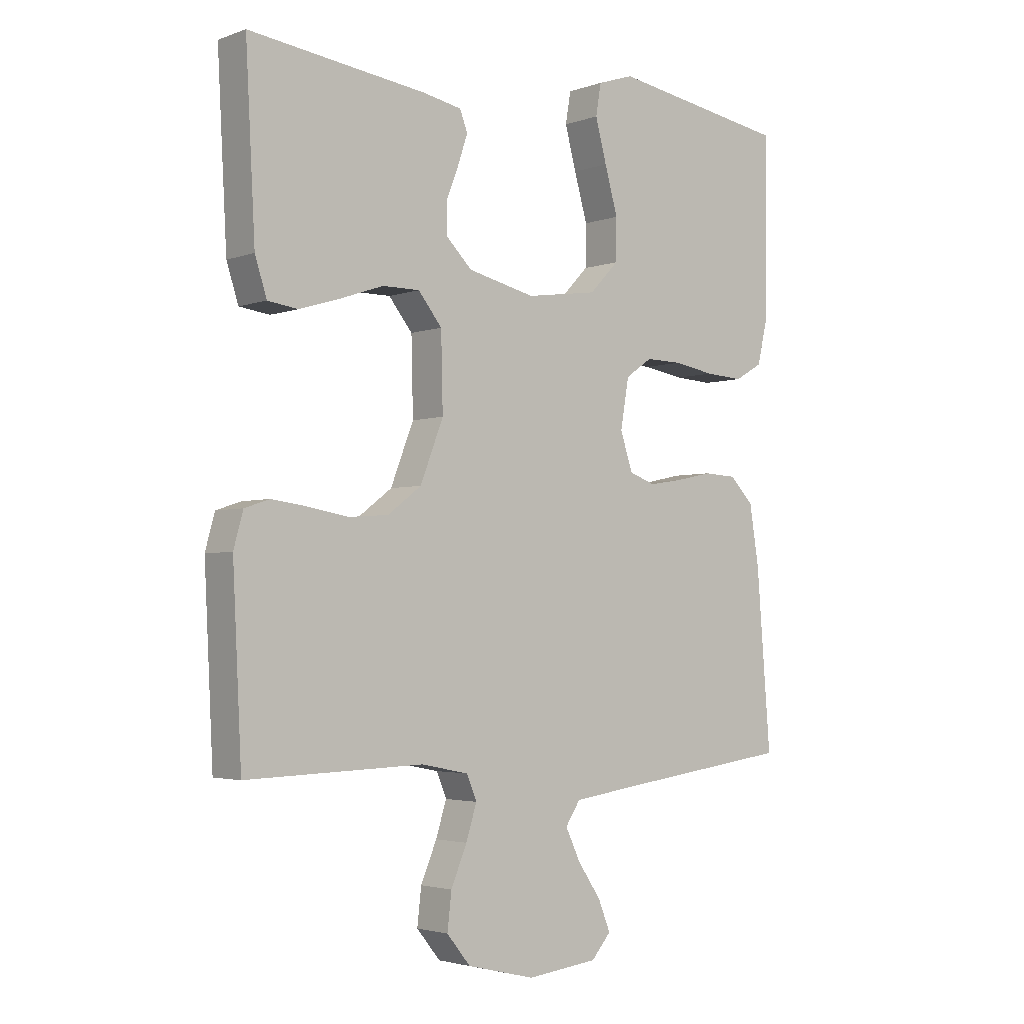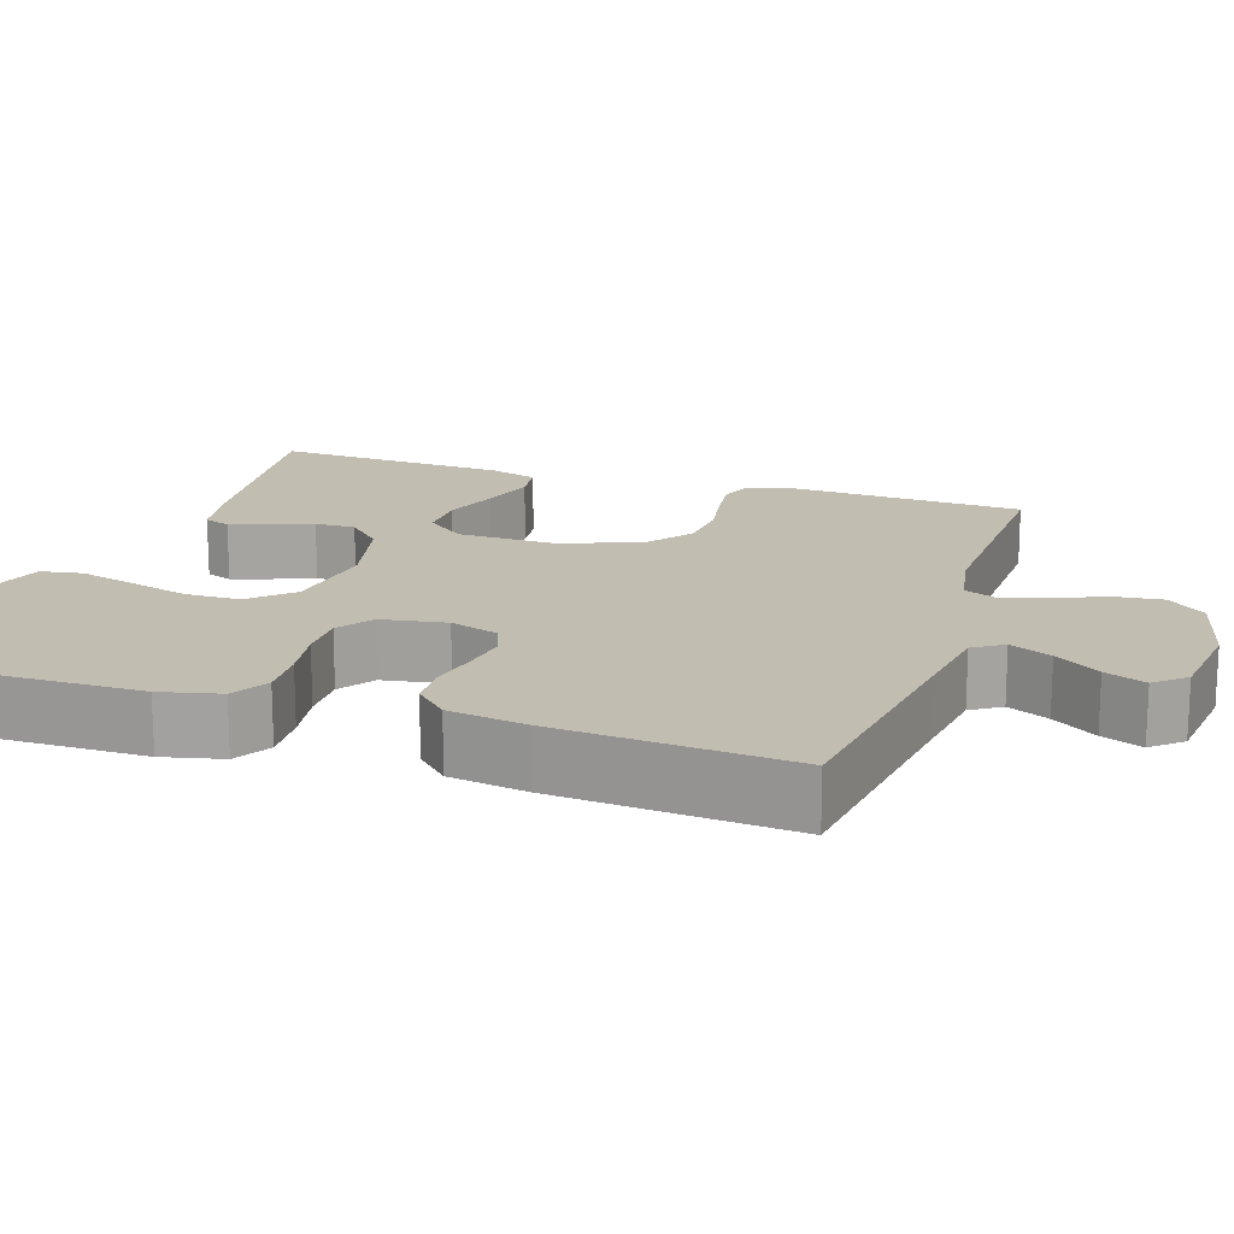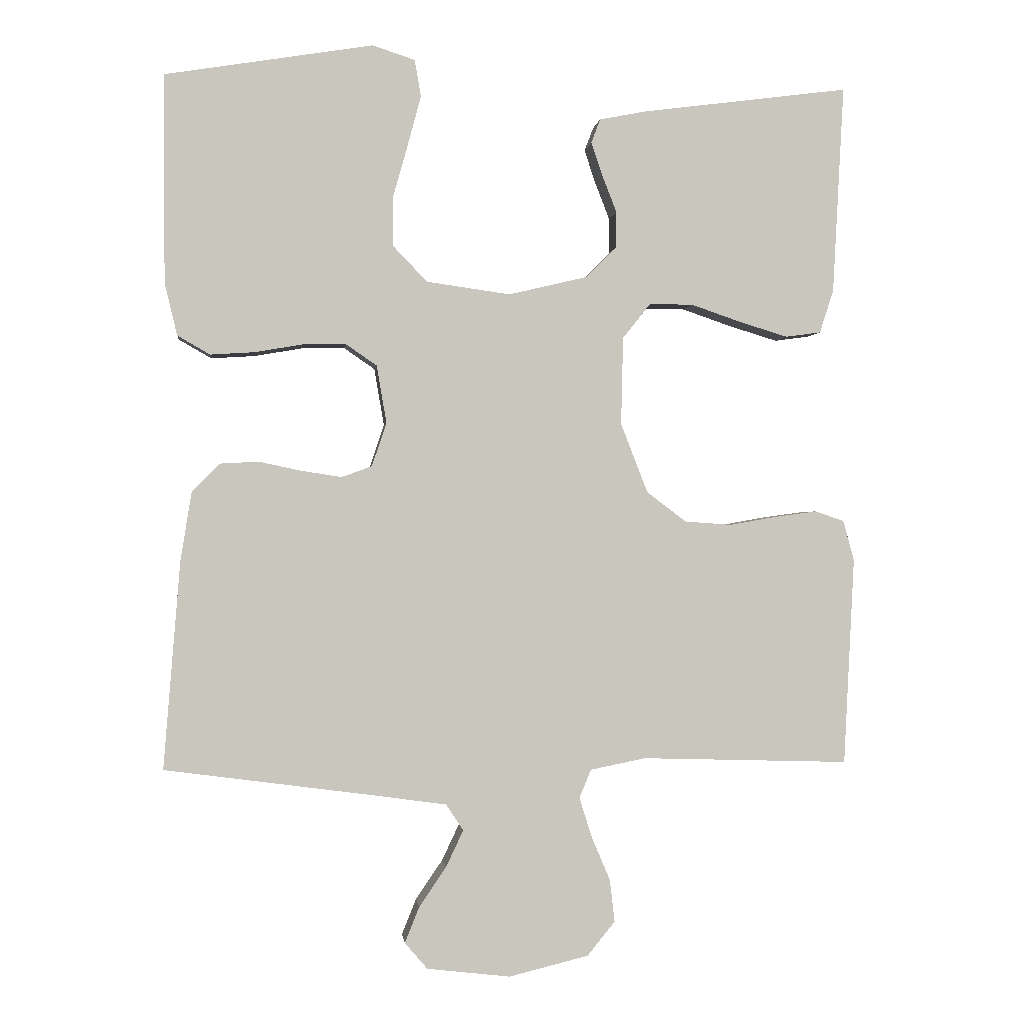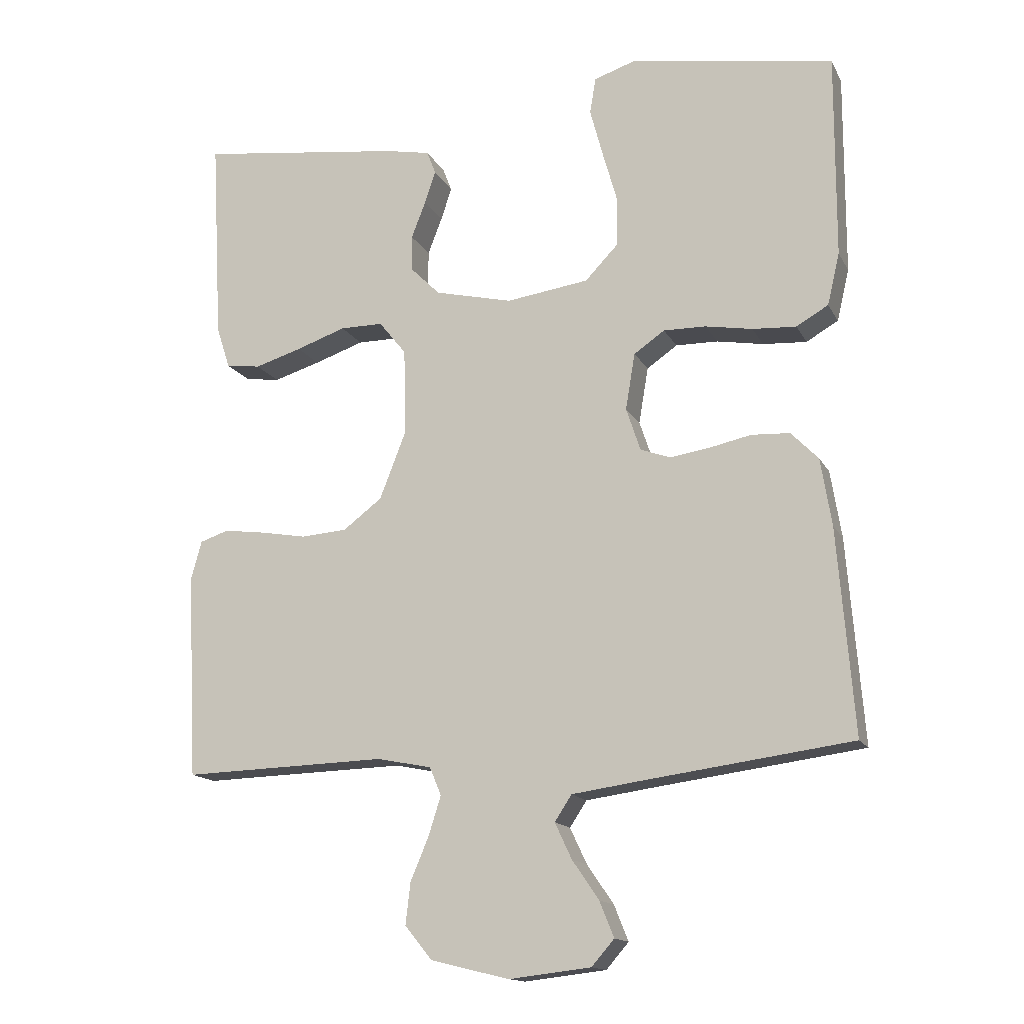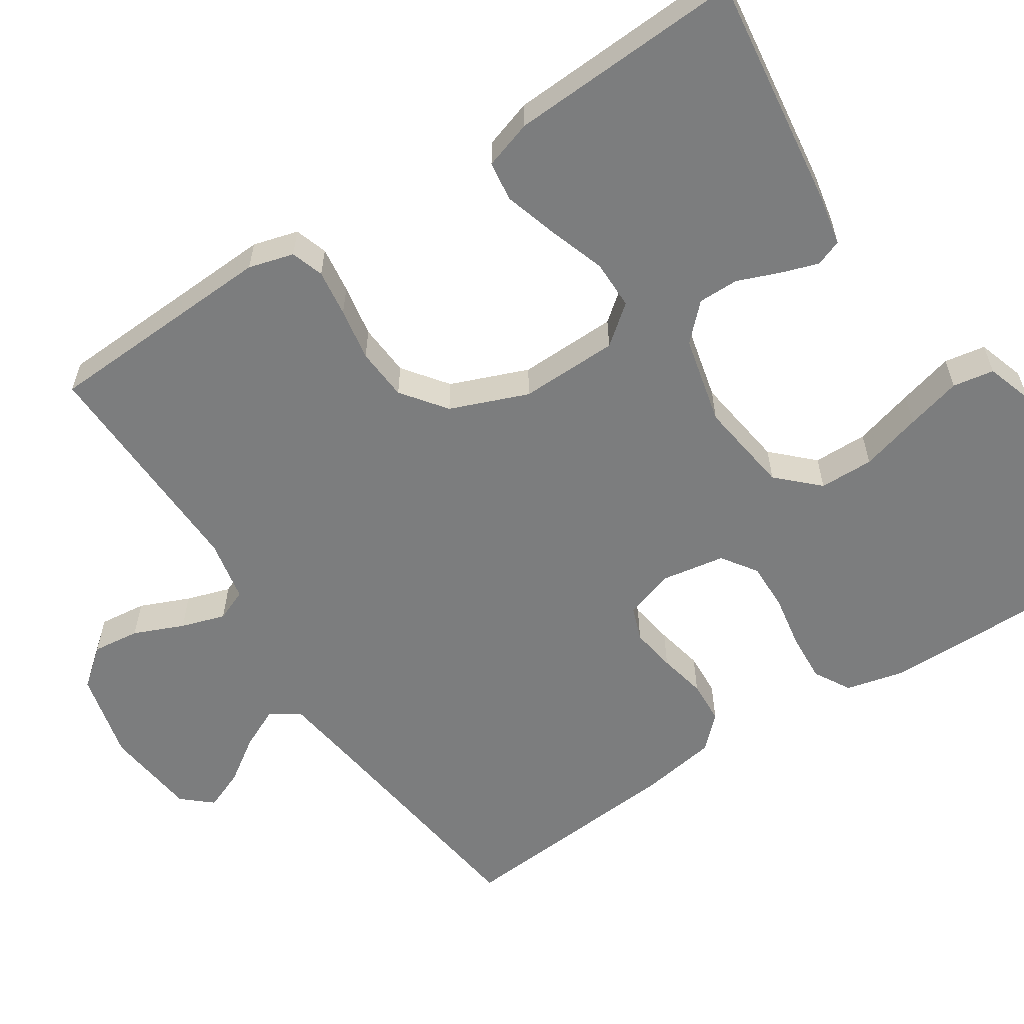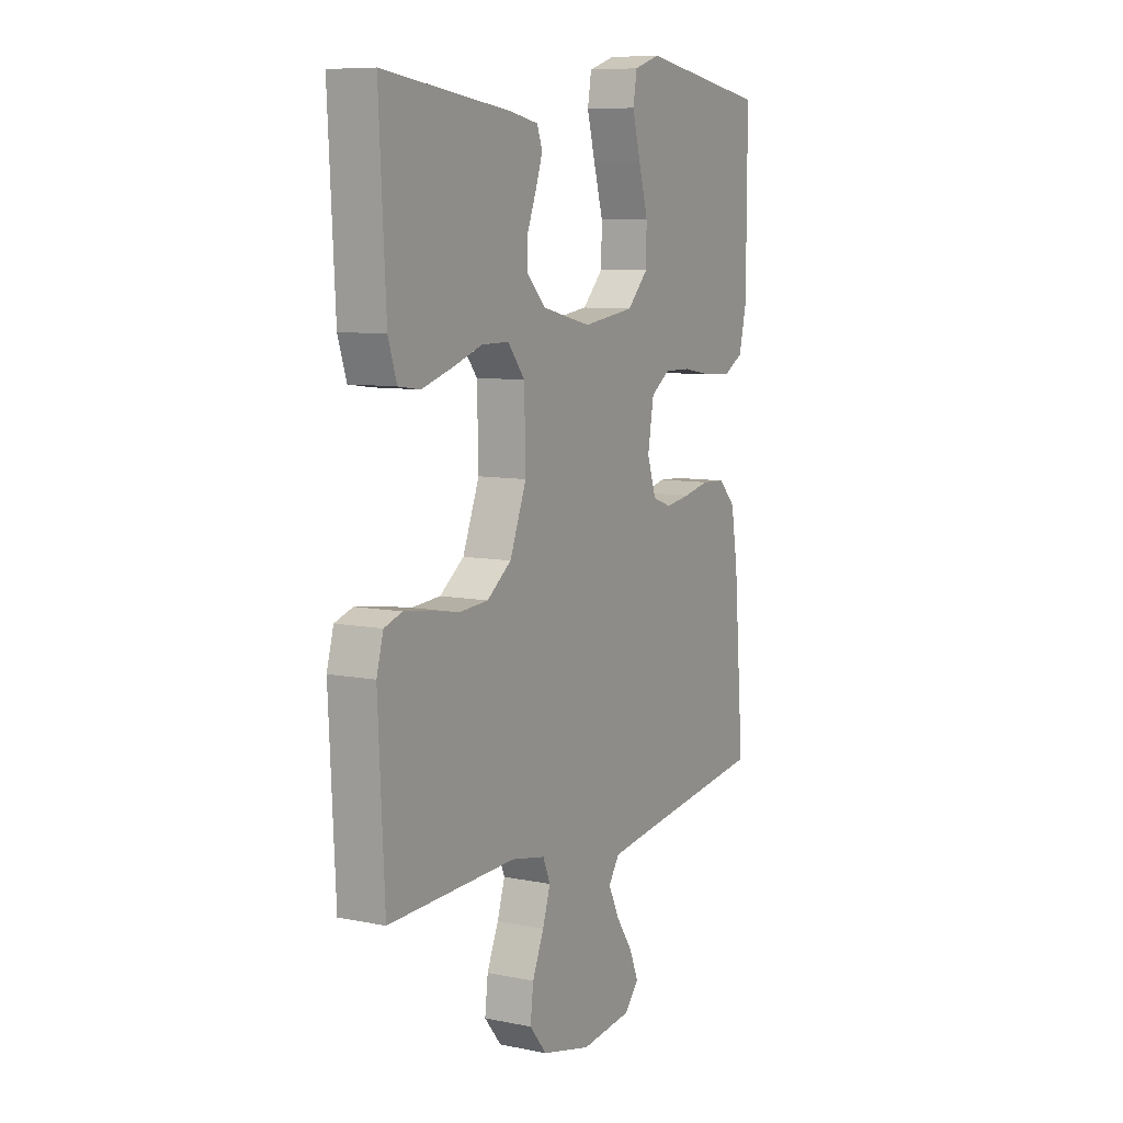
<metadata>
{"format":"obj","ext":"obj","renderer":"f3d","projection":"perspective","resolution":1024,"background":"white","views":[{"elev":-3.0,"azim":-39.8,"up":"+Z"},{"elev":16.8,"azim":108.3,"up":"+Y"},{"elev":-0.5,"azim":173.6,"up":"+Z"},{"elev":-14.8,"azim":19.3,"up":"+Z"},{"elev":-59.0,"azim":-56.9,"up":"+Y"},{"elev":8.4,"azim":-61.0,"up":"+Z"}]}
</metadata>
<code>
v -0.5 0.07 0.5
v -0.2 0.07 0.461
v -0.134 0.07 0.448
v -0.121 0.07 0.414
v -0.137 0.07 0.366
v -0.158 0.07 0.312
v -0.158 0.07 0.26
v -0.114 0.07 0.216
v 0 0.07 0.189
v 0.121 0.07 0.206
v 0.17 0.07 0.257
v 0.171 0.07 0.327
v 0.149 0.07 0.405
v 0.13 0.07 0.476
v 0.139 0.07 0.529
v 0.2 0.07 0.549
v 0.5 0.07 0.5
v 0.499 0.07 0.2
v 0.481 0.07 0.124
v 0.434 0.07 0.097
v 0.37 0.07 0.101
v 0.301 0.07 0.113
v 0.239 0.07 0.114
v 0.194 0.07 0.083
v 0.18 0.07 0
v 0.201 0.07 -0.063
v 0.245 0.07 -0.079
v 0.303 0.07 -0.07
v 0.364 0.07 -0.057
v 0.42 0.07 -0.06
v 0.46 0.07 -0.101
v 0.476 0.07 -0.2
v 0.5 0.07 -0.5
v 0.2 0.07 -0.54
v 0.093 0.07 -0.555
v 0.068 0.07 -0.593
v 0.093 0.07 -0.646
v 0.132 0.07 -0.703
v 0.153 0.07 -0.755
v 0.12 0.07 -0.793
v 0 0.07 -0.807
v -0.115 0.07 -0.779
v -0.155 0.07 -0.73
v -0.148 0.07 -0.669
v -0.121 0.07 -0.605
v -0.103 0.07 -0.548
v -0.12 0.07 -0.507
v -0.2 0.07 -0.491
v -0.5 0.07 -0.5
v -0.515 0.07 -0.2
v -0.499 0.07 -0.142
v -0.457 0.07 -0.128
v -0.397 0.07 -0.136
v -0.329 0.07 -0.148
v -0.261 0.07 -0.143
v -0.204 0.07 -0.1
v -0.165 0.07 0
v -0.168 0.07 0.127
v -0.208 0.07 0.177
v -0.271 0.07 0.177
v -0.344 0.07 0.152
v -0.413 0.07 0.131
v -0.464 0.07 0.138
v -0.484 0.07 0.2
v -0.5 0 0.5
v -0.2 0 0.461
v -0.134 0 0.448
v -0.121 0 0.414
v -0.137 0 0.366
v -0.158 0 0.312
v -0.158 0 0.26
v -0.114 0 0.216
v 0 0 0.189
v 0.121 0 0.206
v 0.17 0 0.257
v 0.171 0 0.327
v 0.149 0 0.405
v 0.13 0 0.476
v 0.139 0 0.529
v 0.2 0 0.549
v 0.5 0 0.5
v 0.499 0 0.2
v 0.481 0 0.124
v 0.434 0 0.097
v 0.37 0 0.101
v 0.301 0 0.113
v 0.239 0 0.114
v 0.194 0 0.083
v 0.18 0 0
v 0.201 0 -0.063
v 0.245 0 -0.079
v 0.303 0 -0.07
v 0.364 0 -0.057
v 0.42 0 -0.06
v 0.46 0 -0.101
v 0.476 0 -0.2
v 0.5 0 -0.5
v 0.2 0 -0.54
v 0.093 0 -0.555
v 0.068 0 -0.593
v 0.093 0 -0.646
v 0.132 0 -0.703
v 0.153 0 -0.755
v 0.12 0 -0.793
v 0 0 -0.807
v -0.115 0 -0.779
v -0.155 0 -0.73
v -0.148 0 -0.669
v -0.121 0 -0.605
v -0.103 0 -0.548
v -0.12 0 -0.507
v -0.2 0 -0.491
v -0.5 0 -0.5
v -0.515 0 -0.2
v -0.499 0 -0.142
v -0.457 0 -0.128
v -0.397 0 -0.136
v -0.329 0 -0.148
v -0.261 0 -0.143
v -0.204 0 -0.1
v -0.165 0 0
v -0.168 0 0.127
v -0.208 0 0.177
v -0.271 0 0.177
v -0.344 0 0.152
v -0.413 0 0.131
v -0.464 0 0.138
v -0.484 0 0.2
f 4 5 6
f 3 4 6
f 2 3 6
f 1 2 6
f 64 1 6
f 63 64 6
f 62 63 6
f 61 62 6
f 60 61 6
f 59 60 6 7
f 58 59 7 8
f 57 58 8 9
f 56 57 9 10
f 52 53 54
f 51 52 54
f 50 51 54
f 49 50 54
f 48 49 54
f 47 48 54 55
f 46 47 55 56
f 43 44 45
f 42 43 45
f 41 42 45
f 40 41 45
f 39 40 45
f 38 39 45
f 37 38 45
f 36 37 45 46
f 46 56 10
f 36 46 10
f 35 36 10
f 32 33 34
f 31 32 34
f 30 31 34
f 29 30 34
f 28 29 34
f 27 28 34 35
f 20 21 22
f 19 20 22
f 18 19 22
f 17 18 22
f 16 17 22
f 15 16 22
f 14 15 22
f 13 14 22
f 12 13 22
f 11 12 22 23
f 10 11 23 24
f 26 27 35
f 25 26 35
f 25 35 10
f 10 24 25
f 70 69 68
f 70 68 67
f 70 67 66
f 70 66 65
f 70 65 128
f 70 128 127
f 70 127 126
f 70 126 125
f 70 125 124
f 71 70 124 123
f 72 71 123 122
f 73 72 122 121
f 74 73 121 120
f 118 117 116
f 118 116 115
f 118 115 114
f 118 114 113
f 118 113 112
f 119 118 112 111
f 120 119 111 110
f 109 108 107
f 109 107 106
f 109 106 105
f 109 105 104
f 109 104 103
f 109 103 102
f 109 102 101
f 110 109 101 100
f 74 120 110
f 74 110 100
f 74 100 99
f 98 97 96
f 98 96 95
f 98 95 94
f 98 94 93
f 98 93 92
f 99 98 92 91
f 86 85 84
f 86 84 83
f 86 83 82
f 86 82 81
f 86 81 80
f 86 80 79
f 86 79 78
f 86 78 77
f 86 77 76
f 87 86 76 75
f 88 87 75 74
f 99 91 90
f 99 90 89
f 74 99 89
f 89 88 74
f 1 65 66 2
f 2 66 67 3
f 3 67 68 4
f 4 68 69 5
f 5 69 70 6
f 6 70 71 7
f 7 71 72 8
f 8 72 73 9
f 9 73 74 10
f 10 74 75 11
f 11 75 76 12
f 12 76 77 13
f 13 77 78 14
f 14 78 79 15
f 15 79 80 16
f 16 80 81 17
f 17 81 82 18
f 18 82 83 19
f 19 83 84 20
f 20 84 85 21
f 21 85 86 22
f 22 86 87 23
f 23 87 88 24
f 24 88 89 25
f 25 89 90 26
f 26 90 91 27
f 27 91 92 28
f 28 92 93 29
f 29 93 94 30
f 30 94 95 31
f 31 95 96 32
f 32 96 97 33
f 33 97 98 34
f 34 98 99 35
f 35 99 100 36
f 36 100 101 37
f 37 101 102 38
f 38 102 103 39
f 39 103 104 40
f 40 104 105 41
f 41 105 106 42
f 42 106 107 43
f 43 107 108 44
f 44 108 109 45
f 45 109 110 46
f 46 110 111 47
f 47 111 112 48
f 48 112 113 49
f 49 113 114 50
f 50 114 115 51
f 51 115 116 52
f 52 116 117 53
f 53 117 118 54
f 54 118 119 55
f 55 119 120 56
f 56 120 121 57
f 57 121 122 58
f 58 122 123 59
f 59 123 124 60
f 60 124 125 61
f 61 125 126 62
f 62 126 127 63
f 63 127 128 64
f 64 128 65 1

</code>
